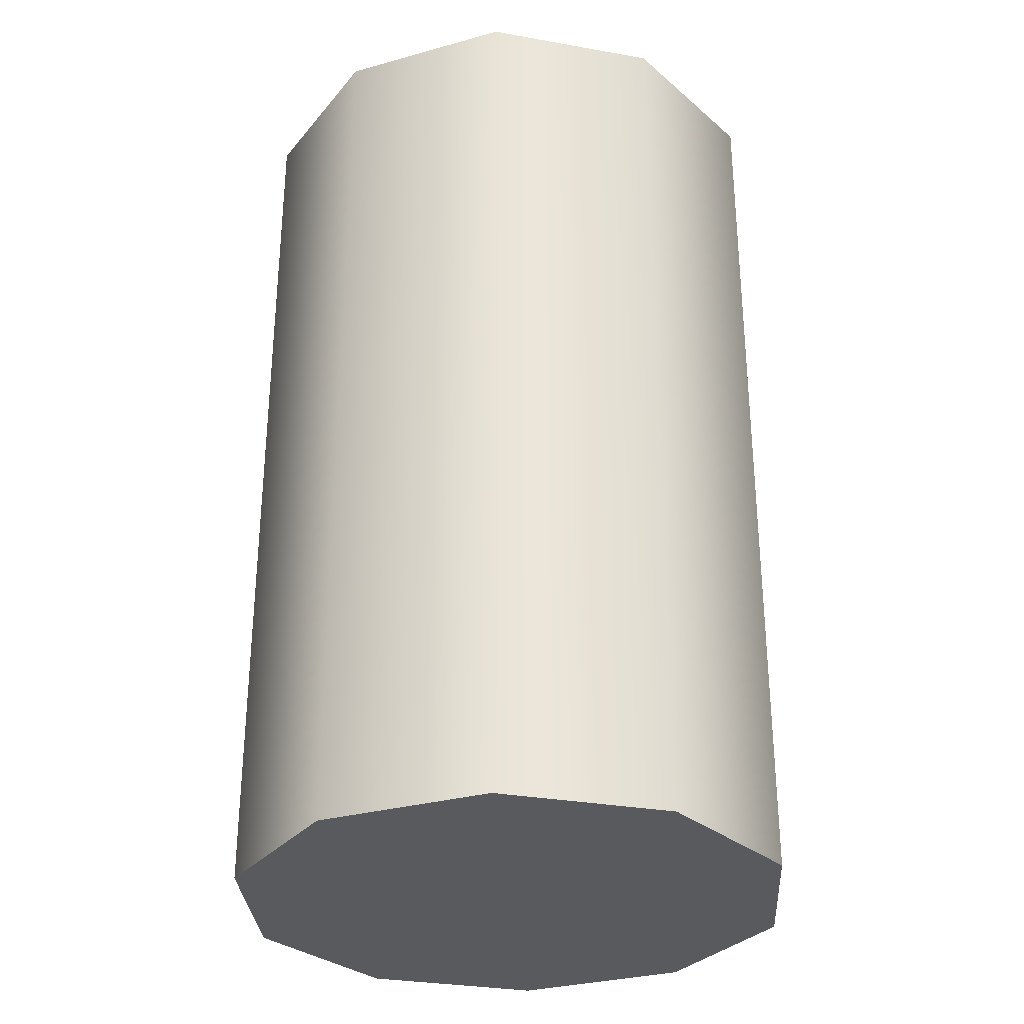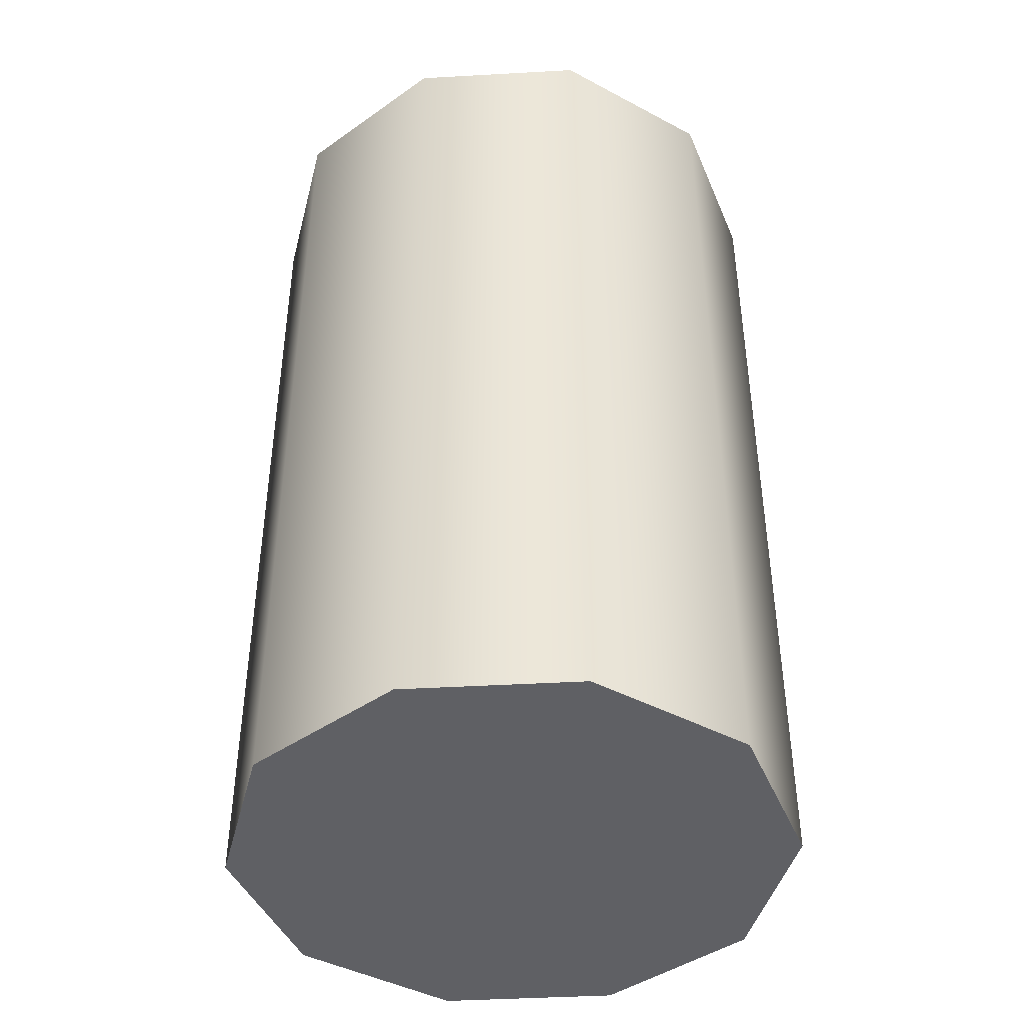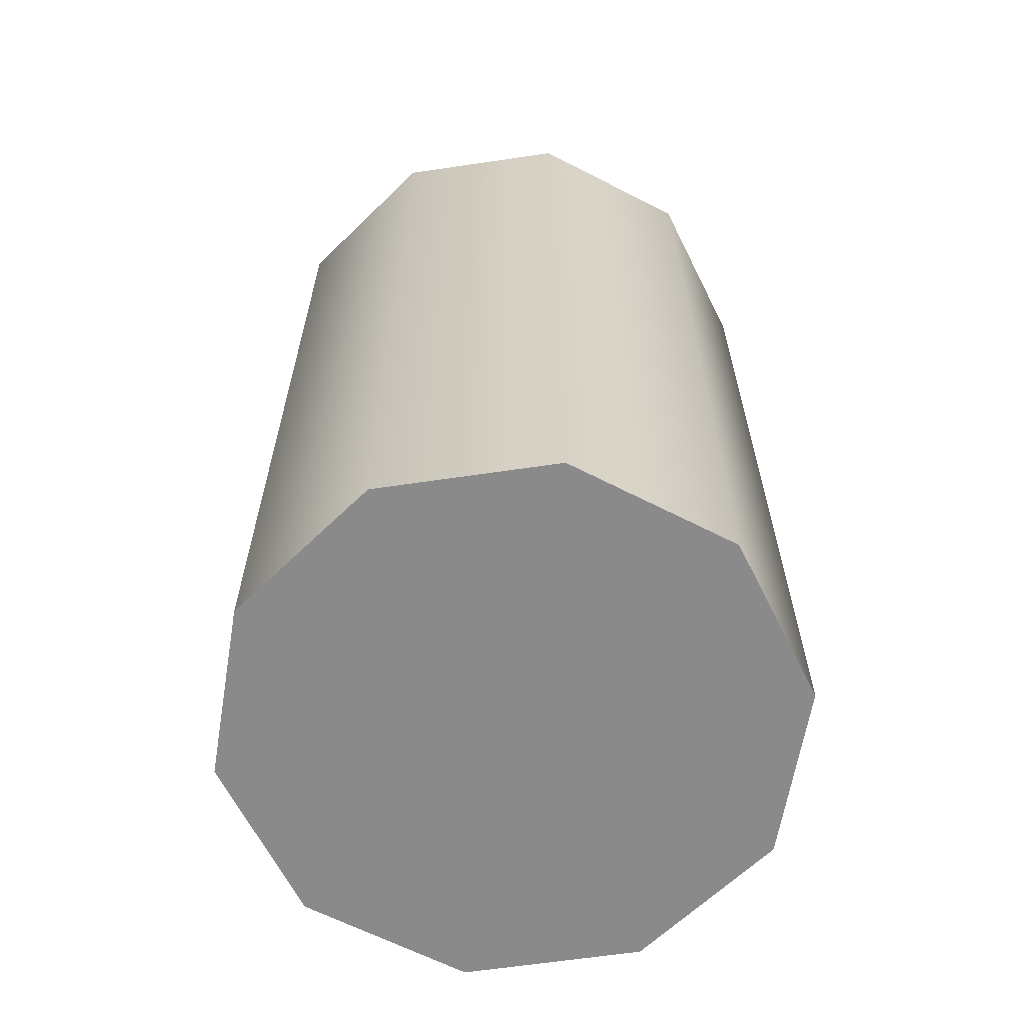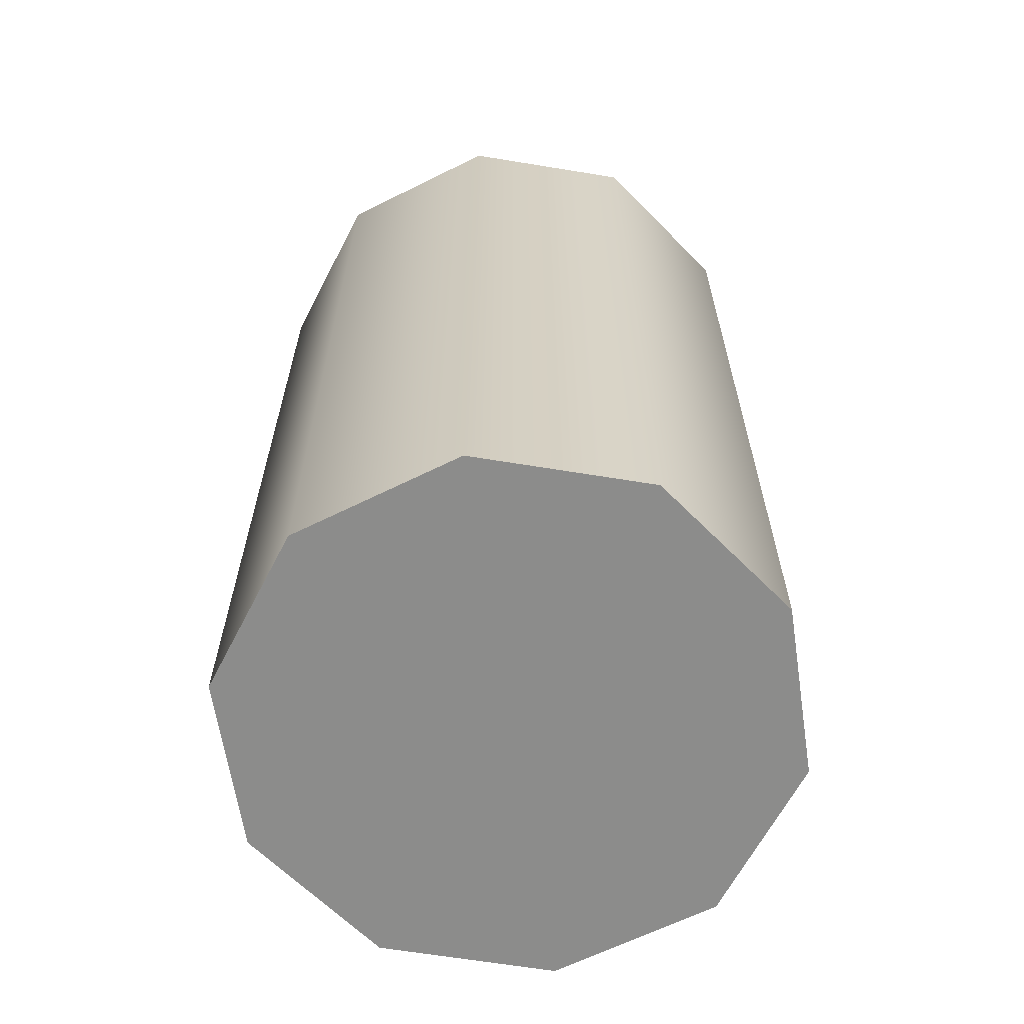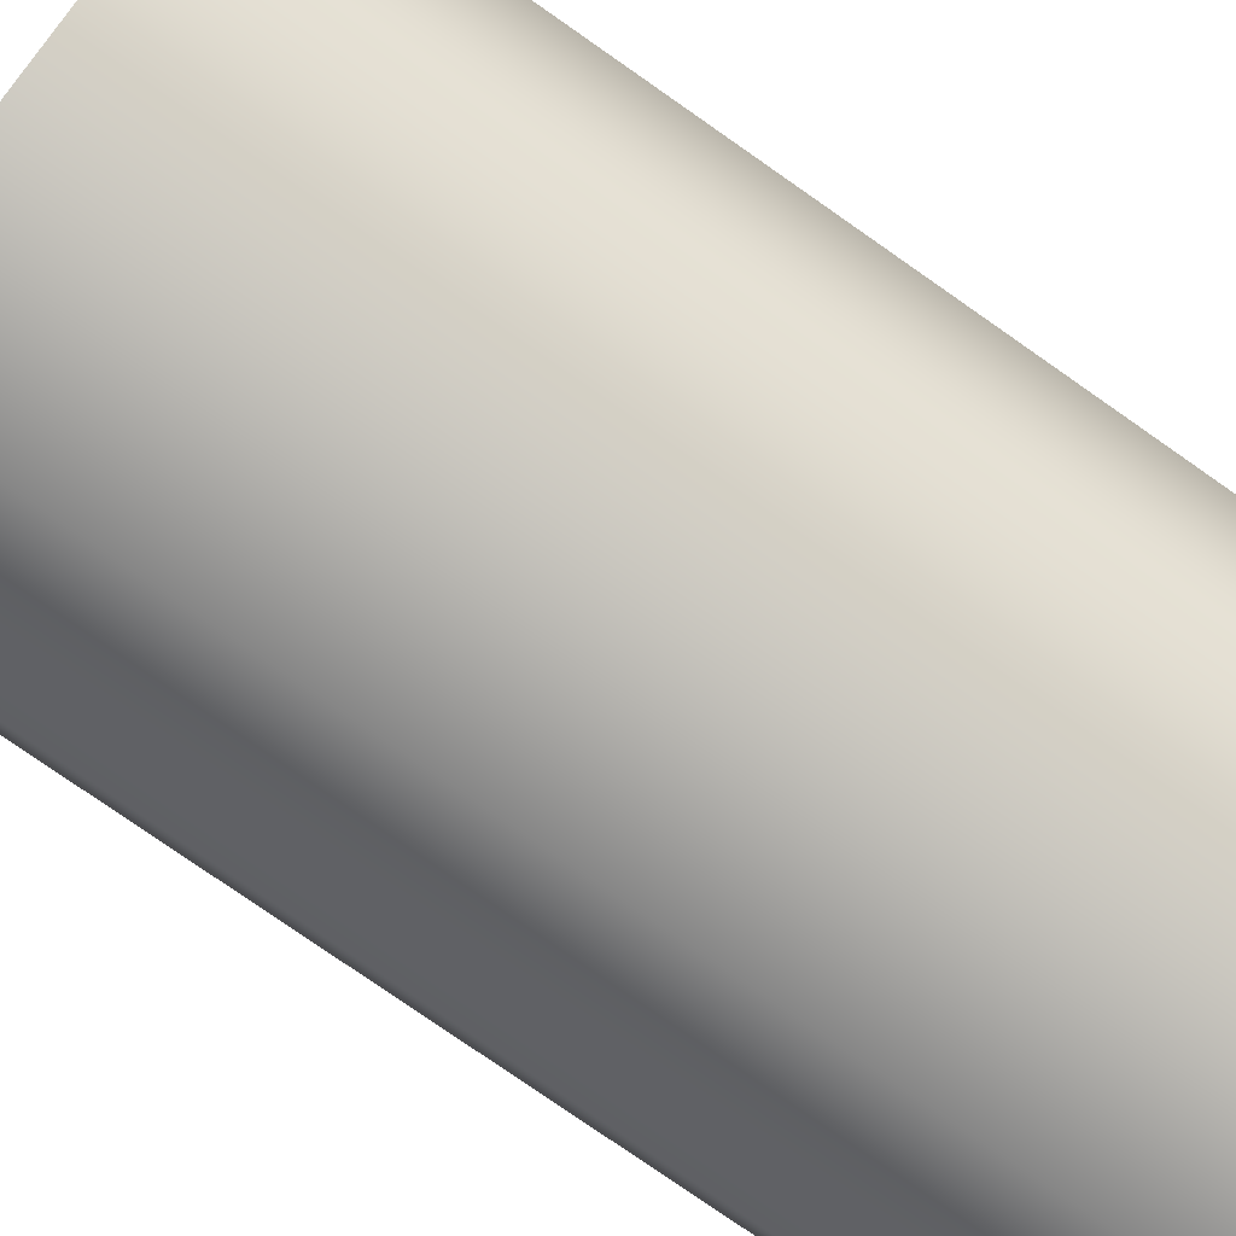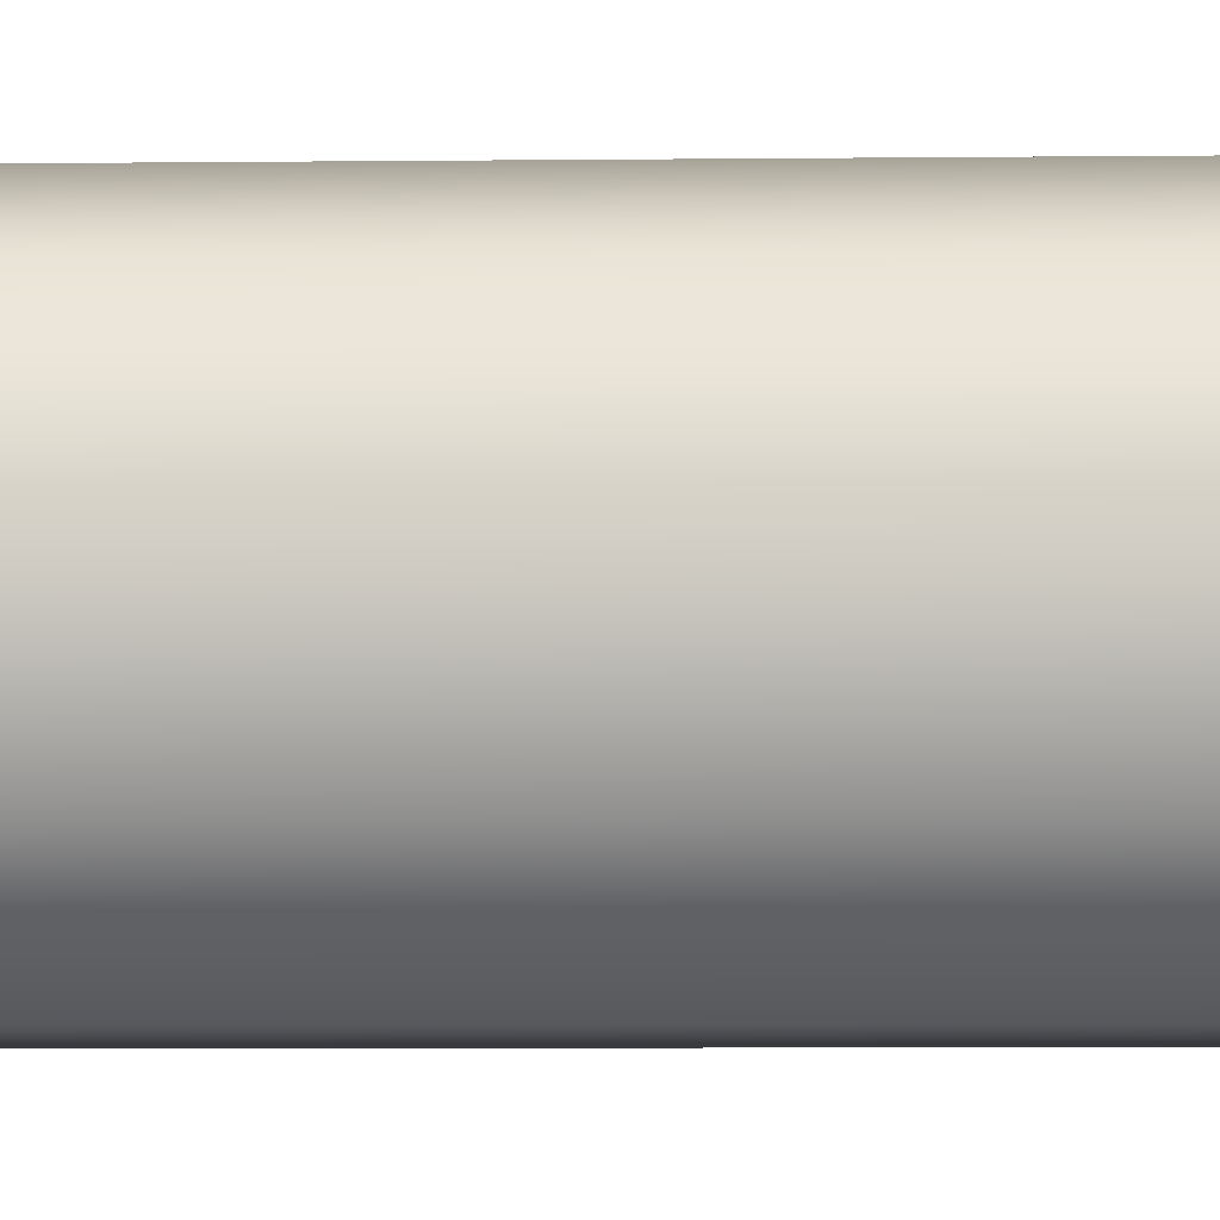
<metadata>
{"format":"obj","ext":"obj","renderer":"f3d","projection":"perspective","resolution":1024,"background":"white","views":[{"elev":-30.9,"azim":-122.3,"up":"+Y"},{"elev":-43.3,"azim":39.8,"up":"+Y"},{"elev":-63.5,"azim":8.5,"up":"+Y"},{"elev":-64.1,"azim":-117.4,"up":"+Y"},{"elev":-79.0,"azim":55.2,"up":"+Z"},{"elev":-11.3,"azim":91.2,"up":"+Z"}]}
</metadata>
<code>
g default
v 0.2709 0 -0.1968
v 0.1035 0 -0.3184
v -0.1035 0 -0.3184
v -0.2709 0 -0.1968
v -0.3348 0 0
v -0.2709 0 0.1968
v -0.1035 0 0.3184
v 0.1035 0 0.3184
v 0.2709 0 0.1968
v 0.3348 0 0
v 0.2709 1.097 -0.1968
v 0.1035 1.097 -0.3184
v -0.1035 1.097 -0.3184
v -0.2709 1.097 -0.1968
v -0.3348 1.097 0
v -0.2709 1.097 0.1968
v -0.1035 1.097 0.3184
v 0.1035 1.097 0.3184
v 0.2709 1.097 0.1968
v 0.3348 1.097 0
g adCylinder_1_v1
f 2 12 11 1
f 3 13 12 2
f 4 14 13 3
f 5 15 14 4
f 6 16 15 5
f 7 17 16 6
f 8 18 17 7
f 9 19 18 8
f 10 20 19 9
f 1 11 20 10
f 1 10 9 8 7 6 5 4 3 2
f 11 12 13 14 15 16 17 18 19 20

</code>
